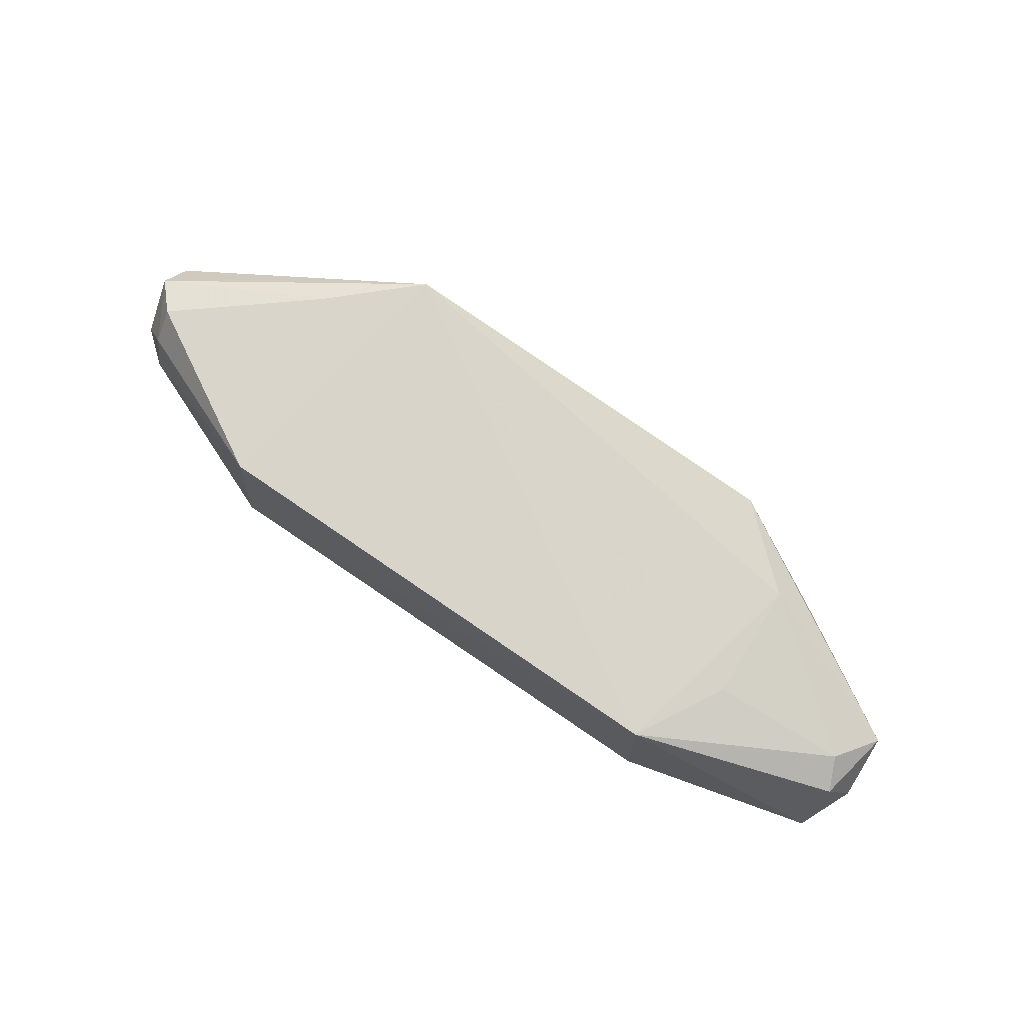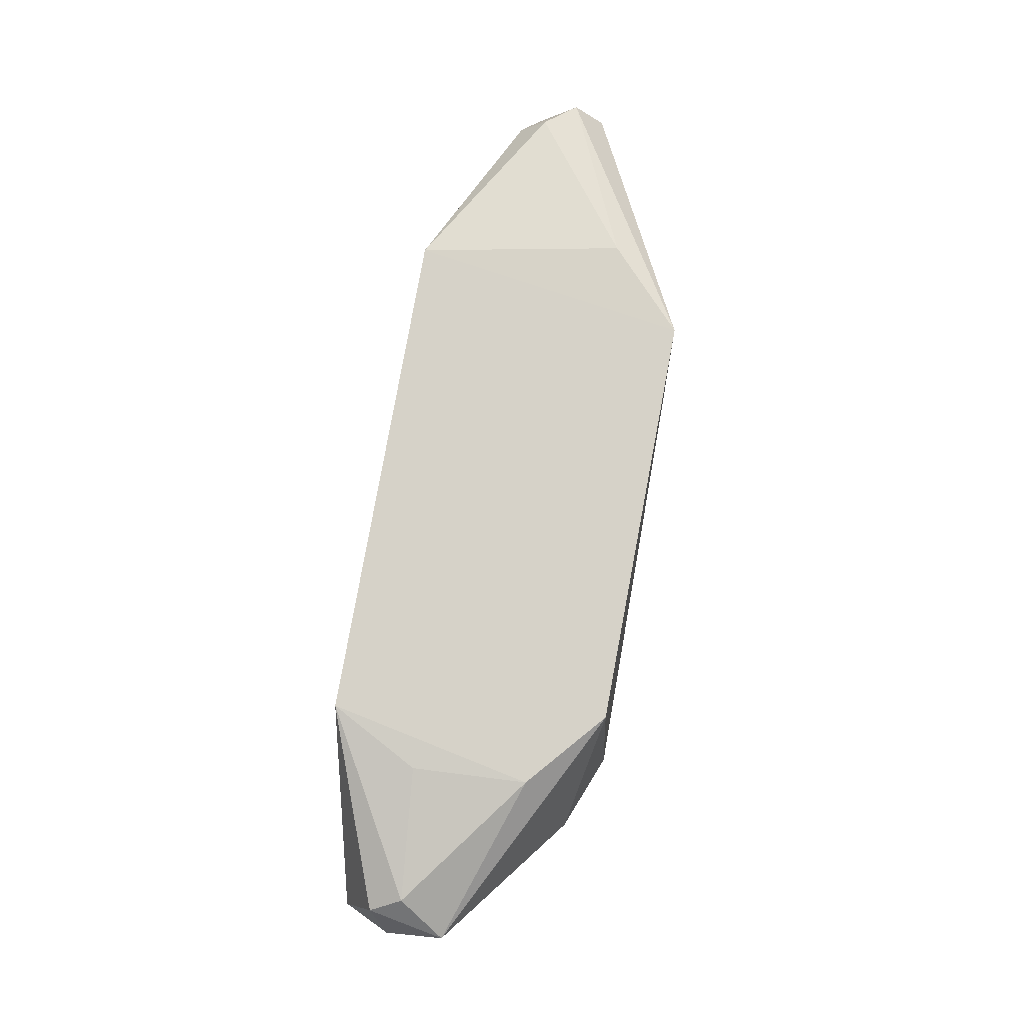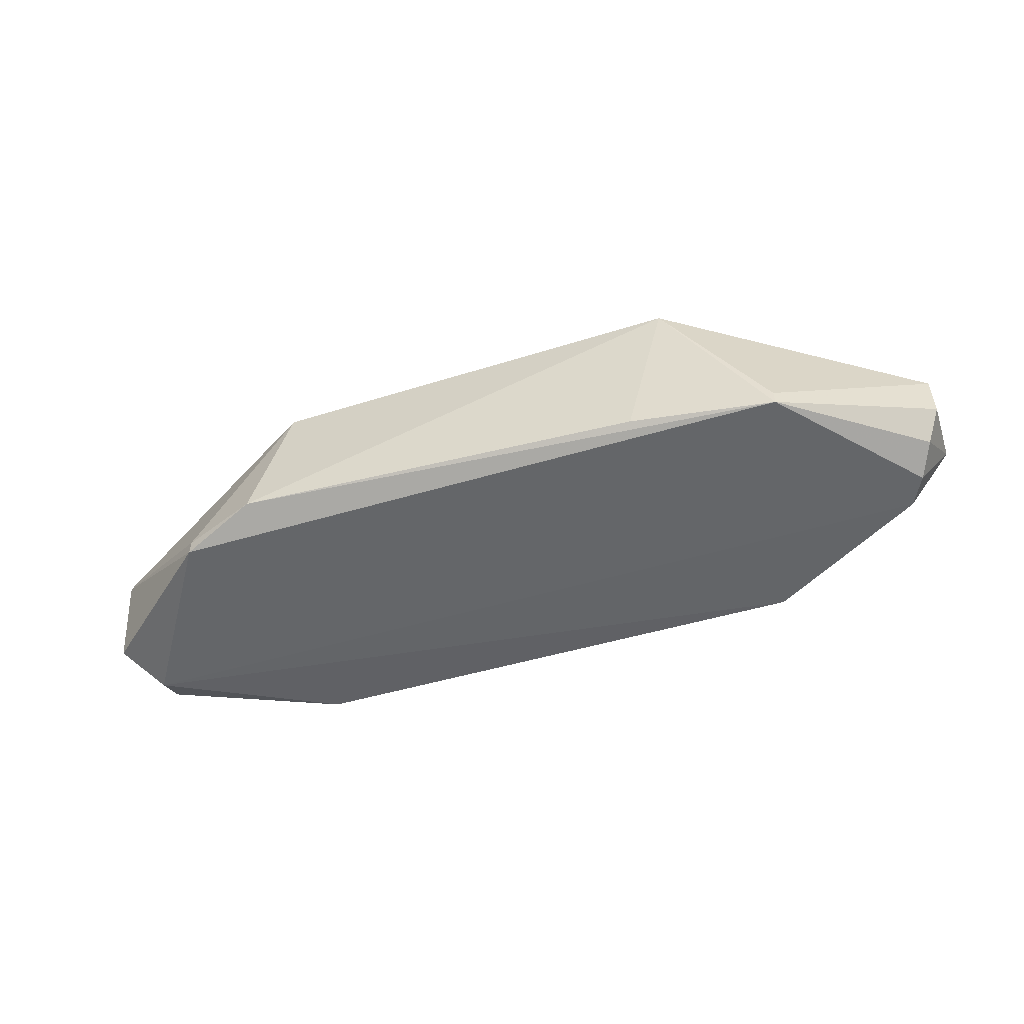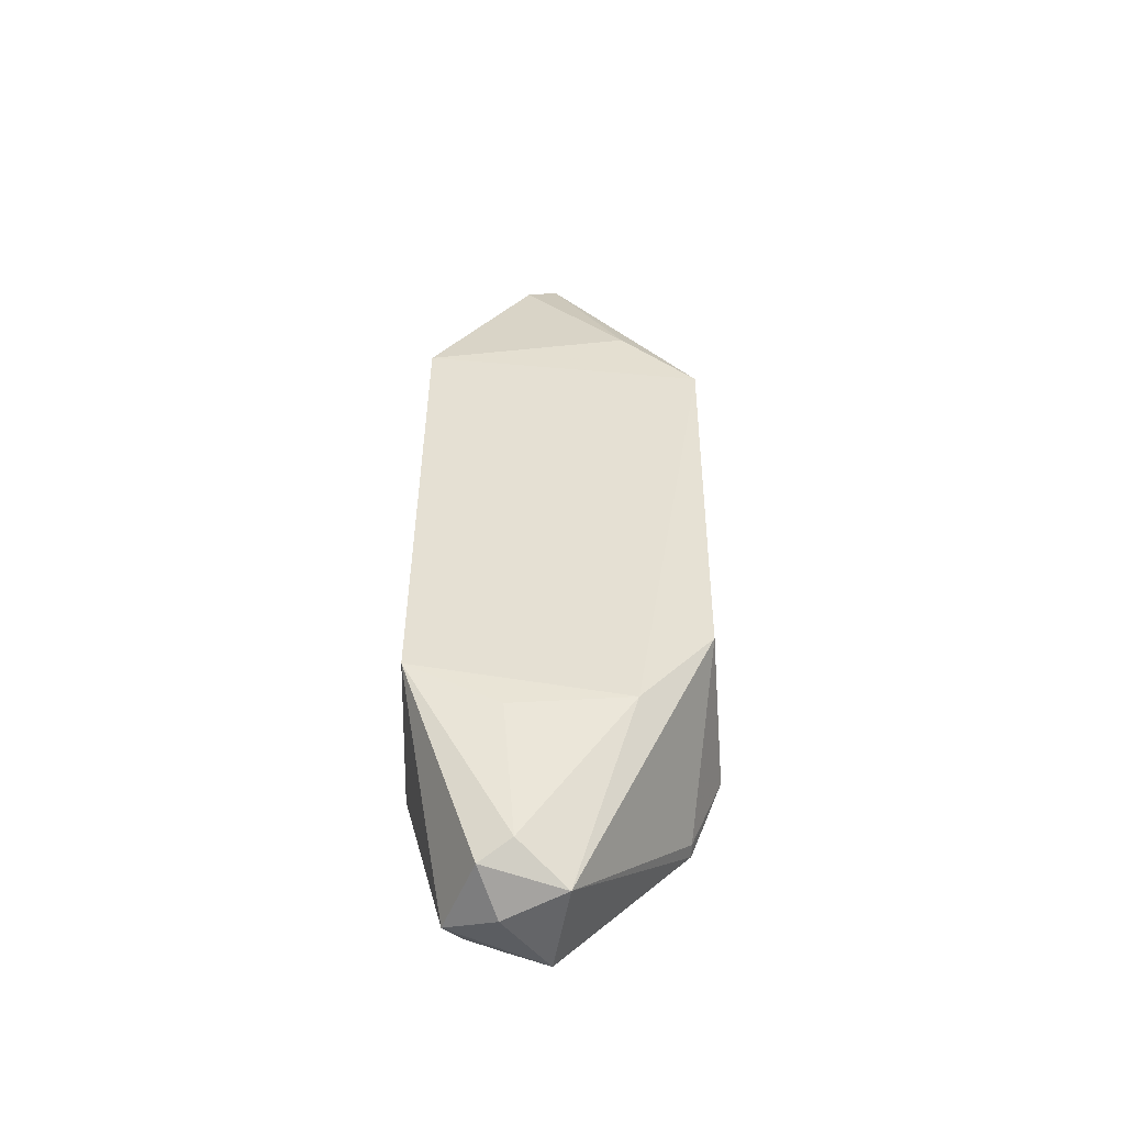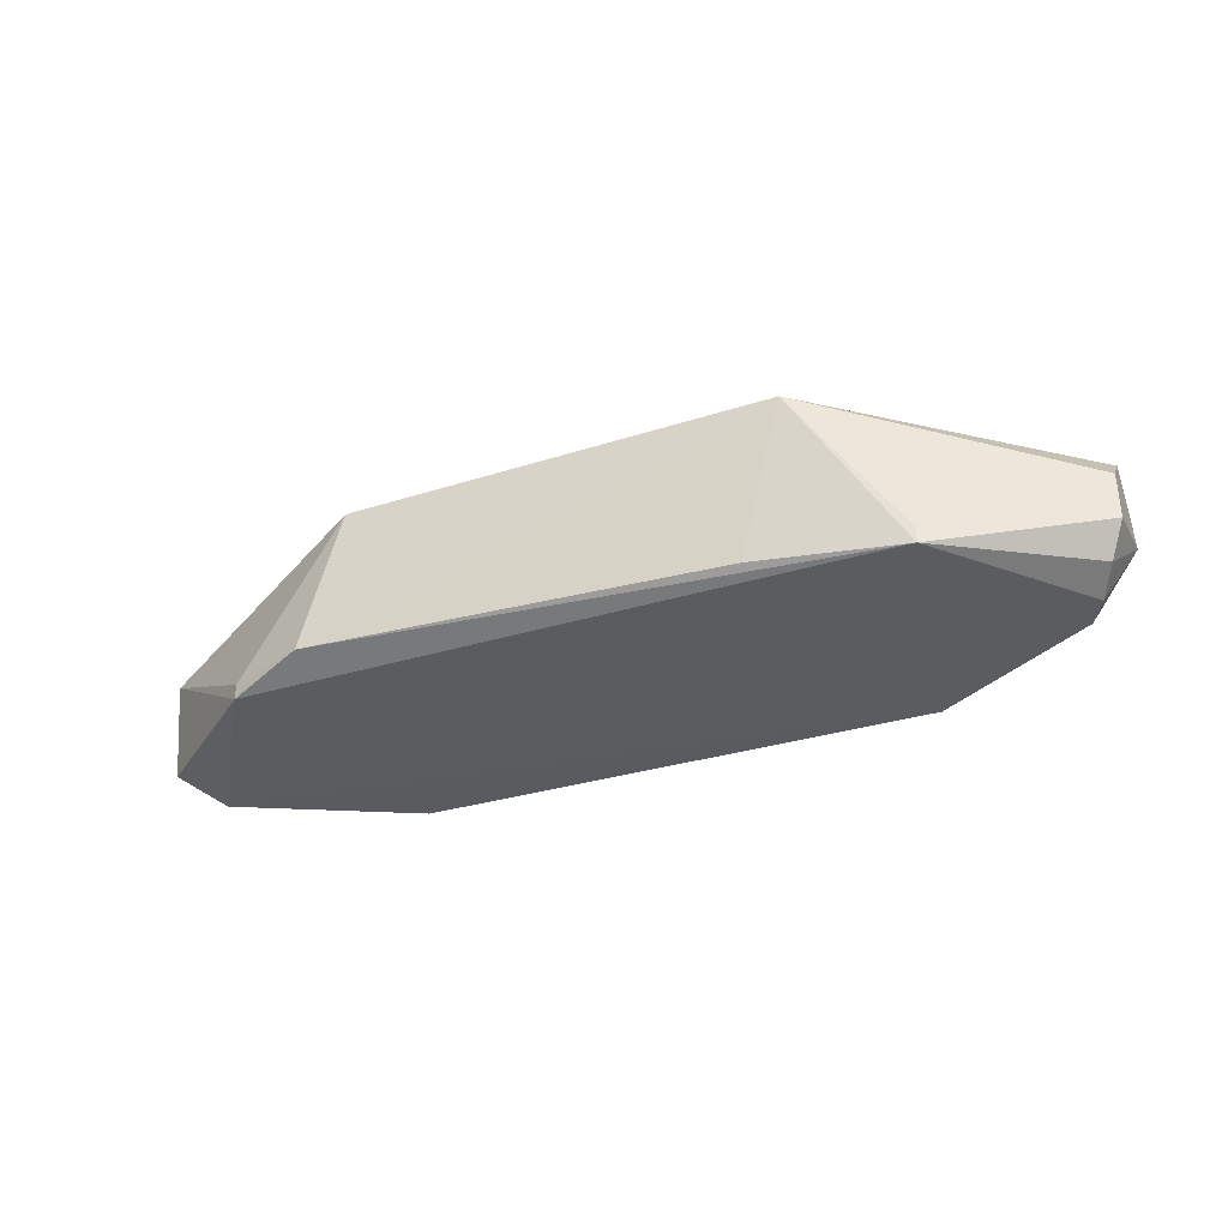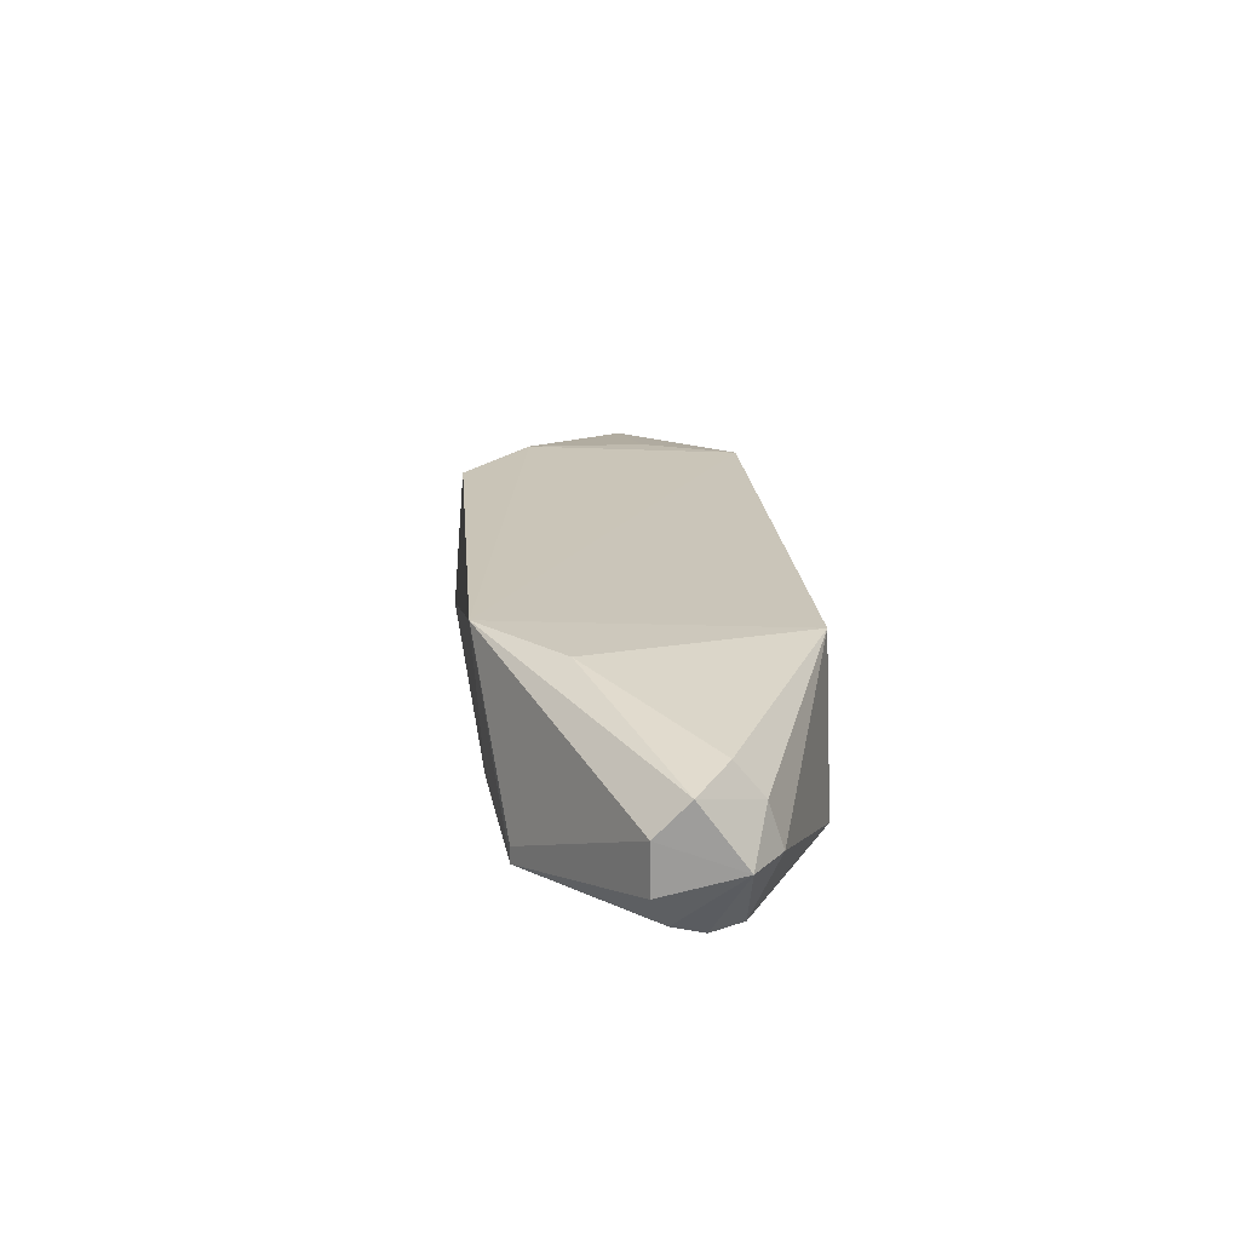
<metadata>
{"format":"obj","ext":"obj","renderer":"f3d","projection":"perspective","resolution":1024,"background":"white","views":[{"elev":74.8,"azim":-145.5,"up":"+Y"},{"elev":78.3,"azim":-80.0,"up":"+Y"},{"elev":-51.7,"azim":17.8,"up":"+Y"},{"elev":38.0,"azim":-90.0,"up":"+Y"},{"elev":-34.4,"azim":22.1,"up":"+Y"},{"elev":20.6,"azim":84.6,"up":"+Y"}]}
</metadata>
<code>
v 0.8846 -0.2506 0.1395
v -0.6665 -0.381 0.5398
v -0.4403 -0.04488 0.5807
v 0.5154 -0.03962 0.01363
v 0.8888 -0.381 0.2541
v 0.5362 -0.3799 0.001999
v -0.8886 -0.381 0.1906
v 0.4272 -0.03854 0.5916
v -0.952 -0.1588 0.3175
v 0.6349 -0.381 0.5398
v 0.9522 -0.127 0.2859
v -0.5076 -0.3492 0.6033
v -0.5158 -0.03944 0.01331
v -0.5288 -0.3775 0.006043
v -0.9204 -0.2857 0.09539
v -0.8886 -0.09529 0.2224
v 0.9522 -0.1905 0.3493
v -0.952 -0.3492 0.2859
v -0.6042 -0.04016 0.4377
v 0.8888 -0.09529 0.2224
v -0.9204 -0.127 0.1589
v 0.9522 -0.2857 0.3493
v 0.338 -0.3613 0.5693
v 0.5956 -0.04257 0.4357
v 0.9551 -0.2511 0.1973
v 0.857 -0.381 0.1906
v -0.9635 -0.2214 0.1963
v -0.6665 -0.3492 0.5398
v 0.8899 -0.1619 0.1682
v 0.9206 -0.3492 0.3175
v -0.8886 -0.3492 0.1271
v 0.6349 -0.3492 0.5398
v -0.6156 -0.0451 0.1991
f 16 19 33
f 4 1 6
f 5 2 7
f 2 5 10
f 8 3 12
f 2 10 12
f 4 6 13
f 8 4 13
f 6 7 14
f 13 6 14
f 13 14 15
f 11 8 17
f 7 2 18
f 2 9 18
f 3 8 19
f 9 3 19
f 8 13 19
f 16 9 19
f 13 15 21
f 9 16 21
f 16 13 21
f 17 10 22
f 10 8 23
f 8 12 23
f 12 10 23
f 4 8 24
f 8 11 24
f 20 4 24
f 11 20 24
f 11 17 25
f 17 22 25
f 6 1 26
f 5 7 26
f 7 6 26
f 1 25 26
f 25 5 26
f 18 9 27
f 15 18 27
f 21 15 27
f 9 21 27
f 3 9 28
f 9 2 28
f 2 12 28
f 12 3 28
f 1 4 29
f 4 20 29
f 20 11 29
f 25 1 29
f 11 25 29
f 10 5 30
f 22 10 30
f 5 25 30
f 25 22 30
f 14 7 31
f 15 14 31
f 7 18 31
f 18 15 31
f 8 10 32
f 10 17 32
f 17 8 32
f 13 16 33
f 19 13 33

</code>
